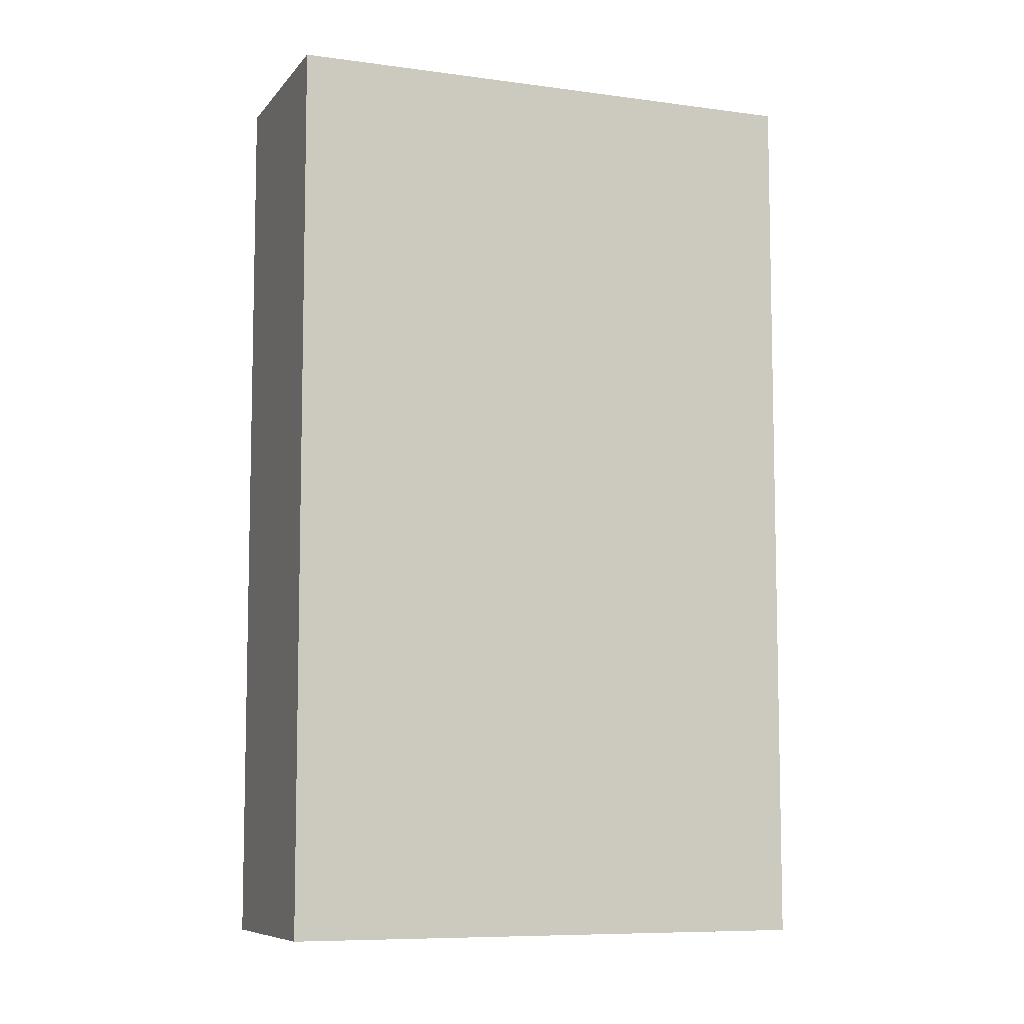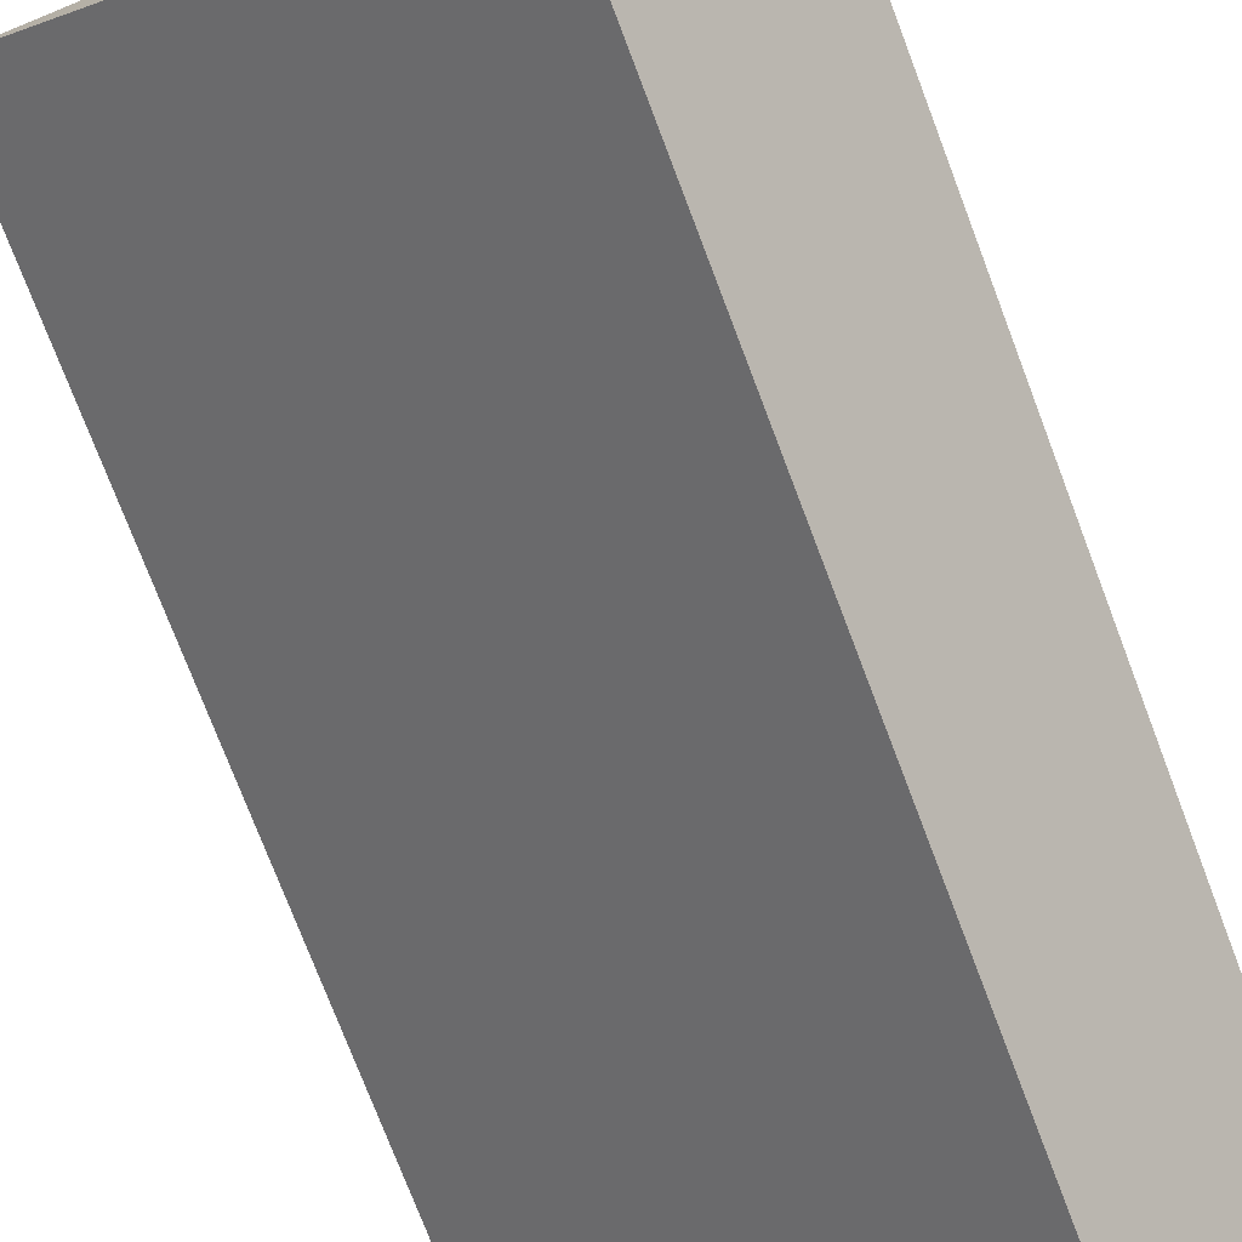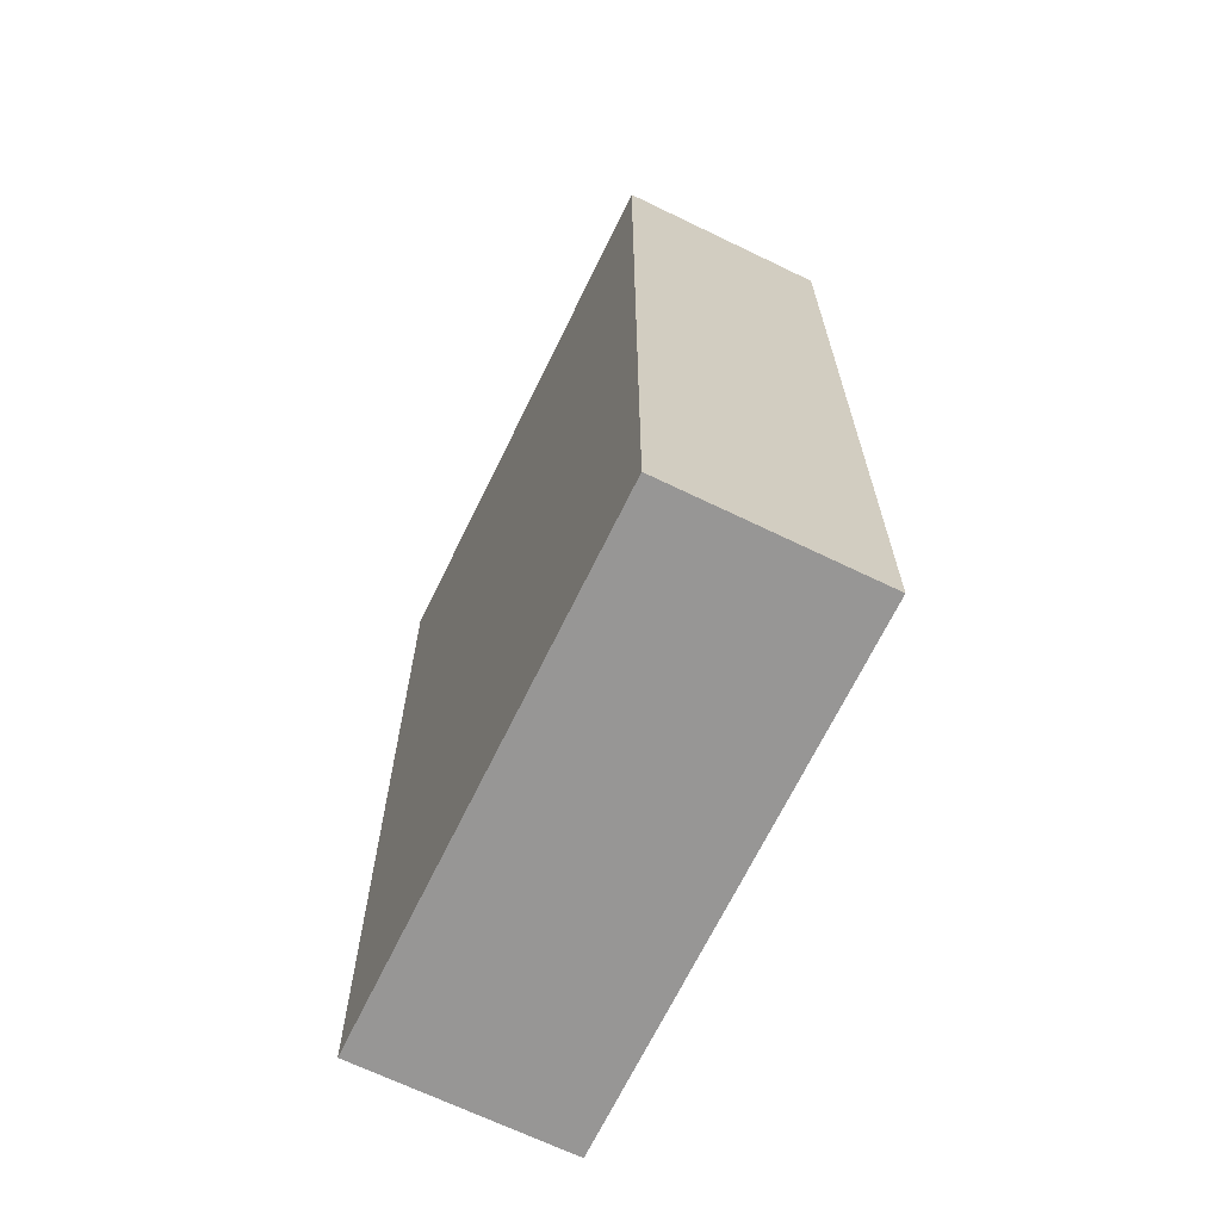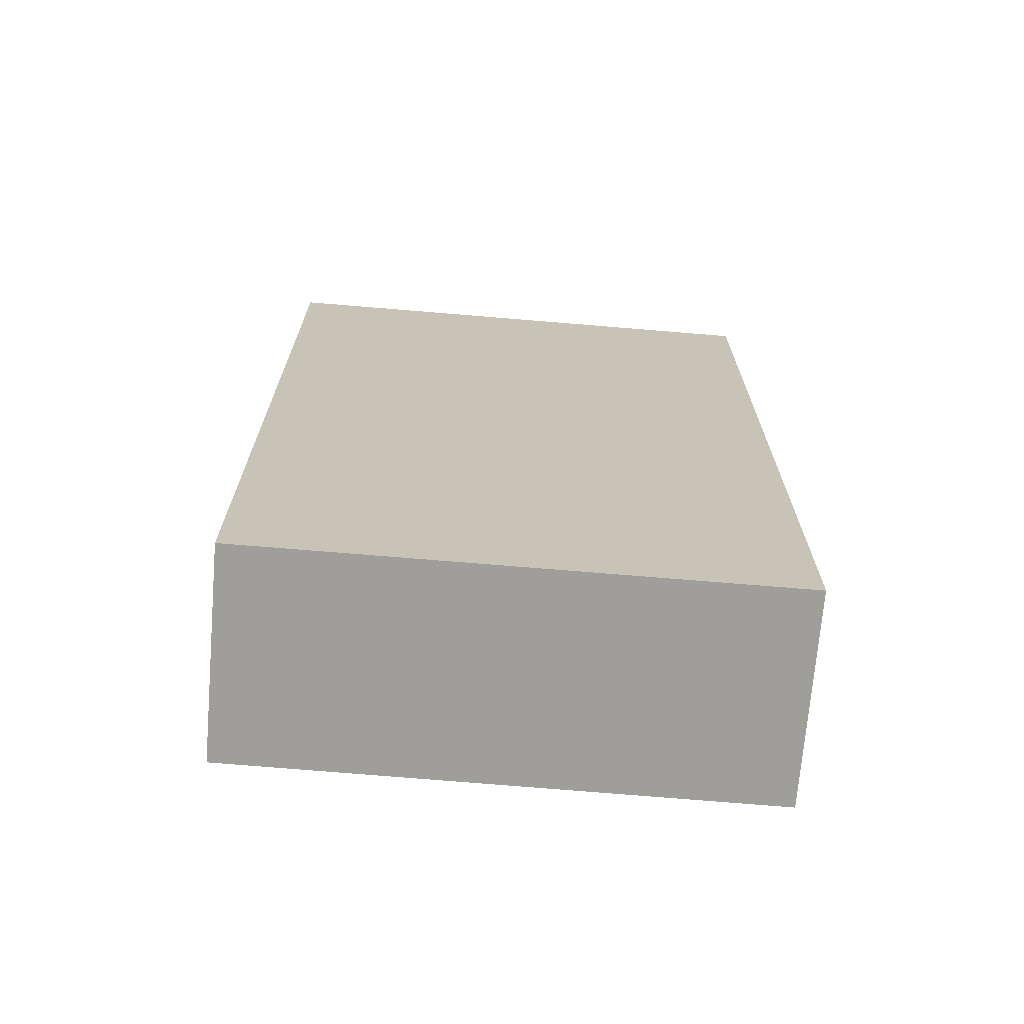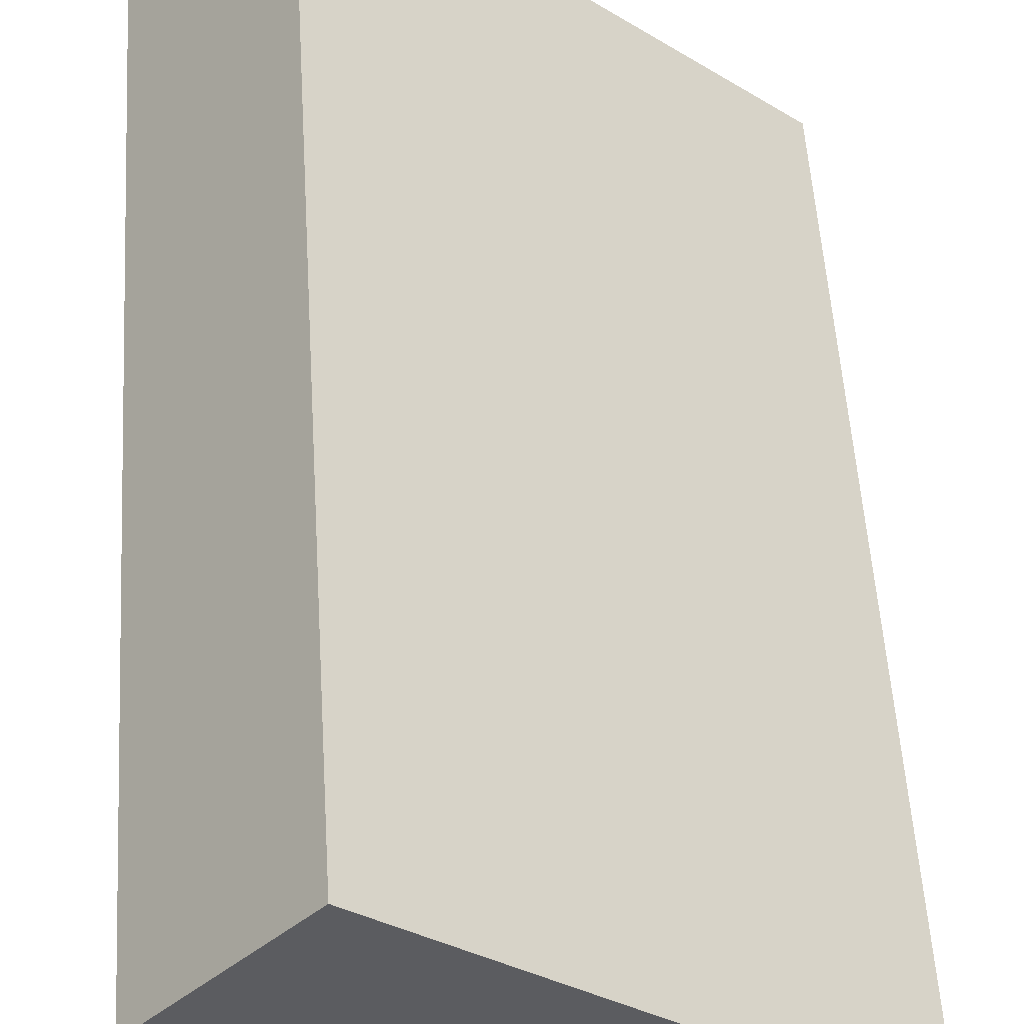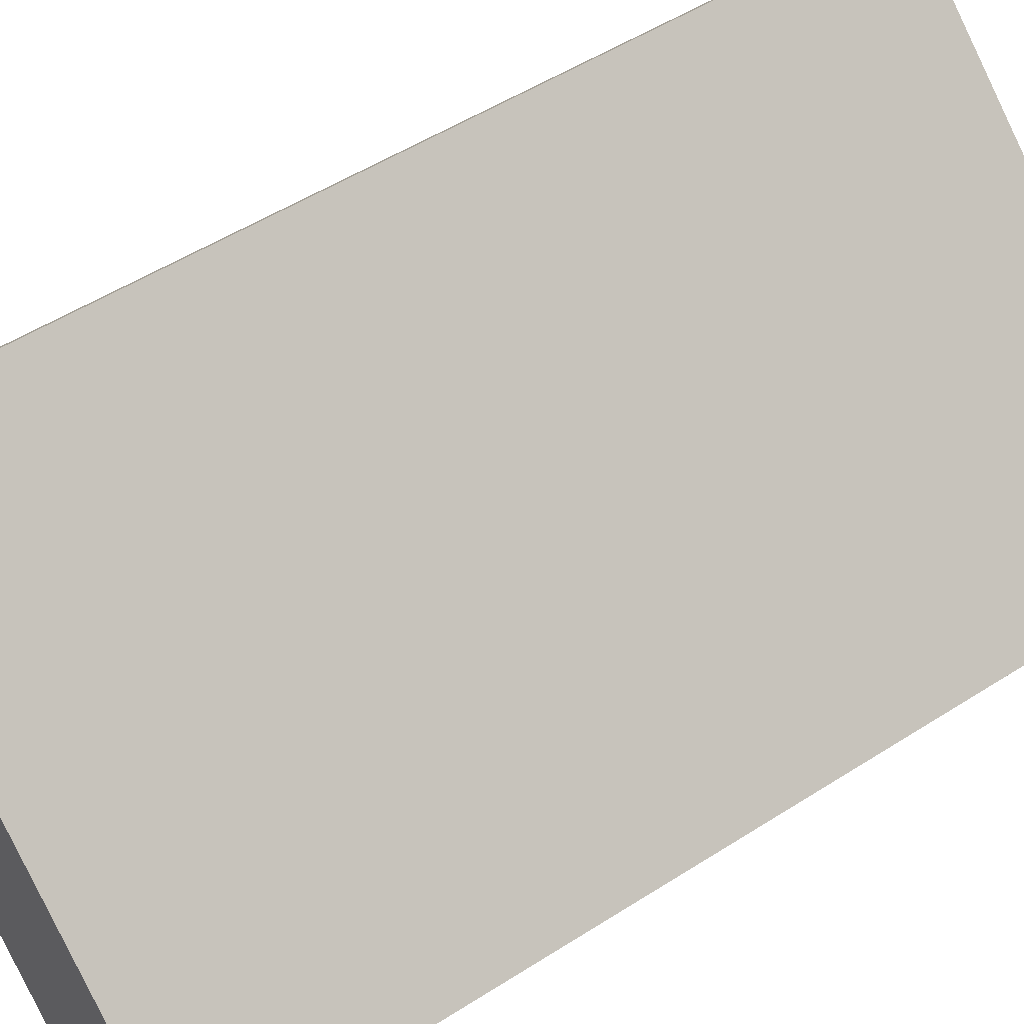
<metadata>
{"format":"obj","ext":"obj","renderer":"f3d","projection":"perspective","resolution":1024,"background":"white","views":[{"elev":-8.1,"azim":-160.2,"up":"+Y"},{"elev":-76.2,"azim":20.9,"up":"+Z"},{"elev":-68.0,"azim":-75.1,"up":"+Y"},{"elev":-70.8,"azim":36.0,"up":"+Y"},{"elev":54.6,"azim":-3.6,"up":"+Z"},{"elev":51.4,"azim":55.1,"up":"+Z"}]}
</metadata>
<code>
v  4.018 8.92 -3.478
v  1.371 8.92 1.59
v  5.396 8.92 -1.88
v  0 8.92 5.462e-16
v  1.371 -9.736e-17 1.59
v  5.396 1.151e-16 -1.88
v  4.018 2.13e-16 -3.478
v  0 0 0
g defaultobject
f 1 2 3
f 2 1 4
f 5 3 2
f 3 5 6
f 6 1 3
f 1 6 7
f 7 4 1
f 4 7 8
f 8 2 4
f 2 8 5
f 5 7 6
f 7 5 8

</code>
